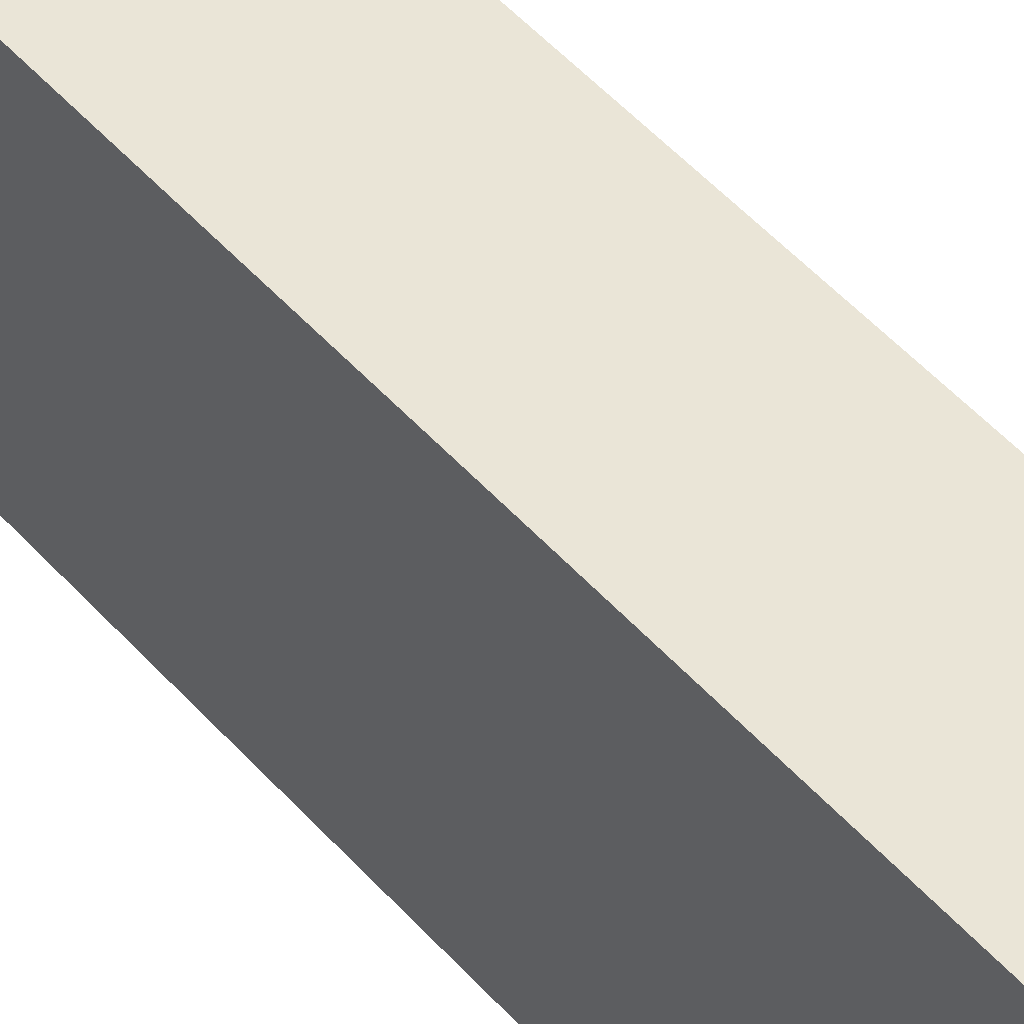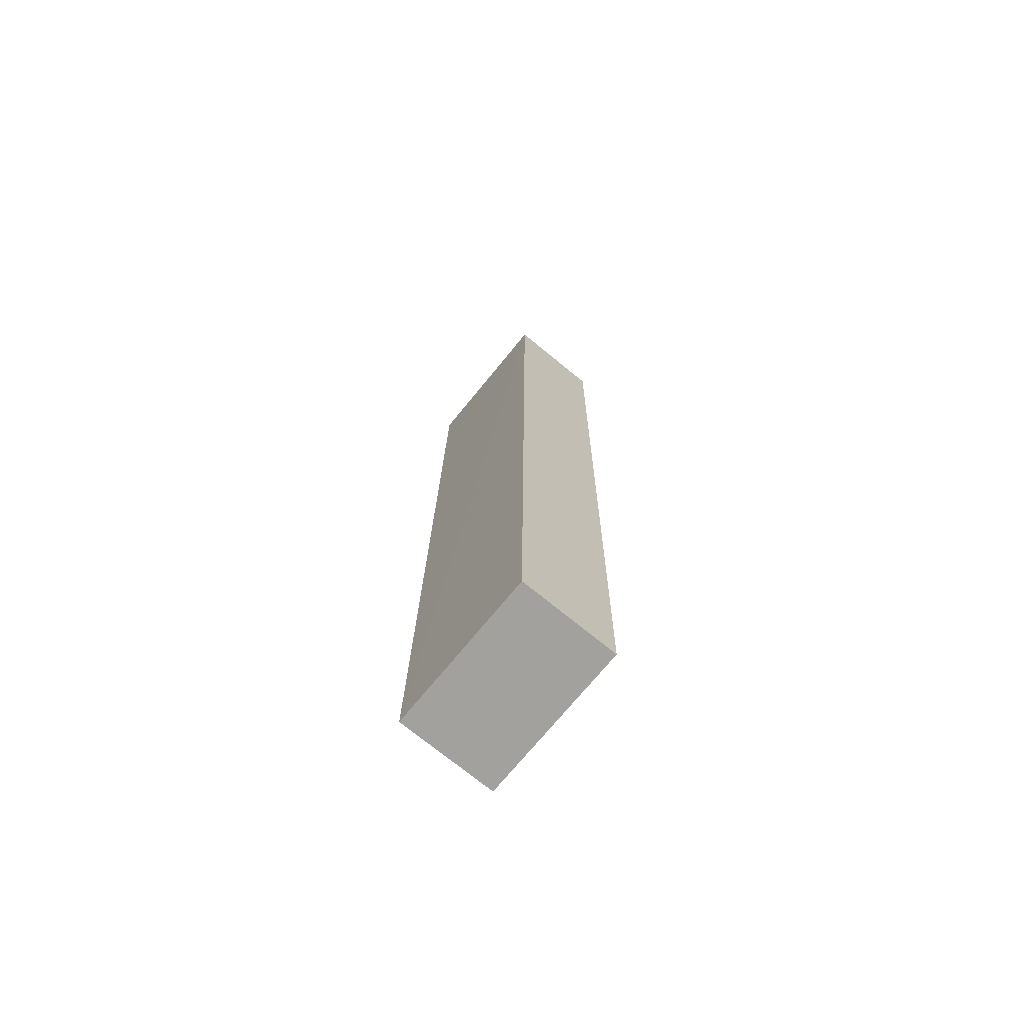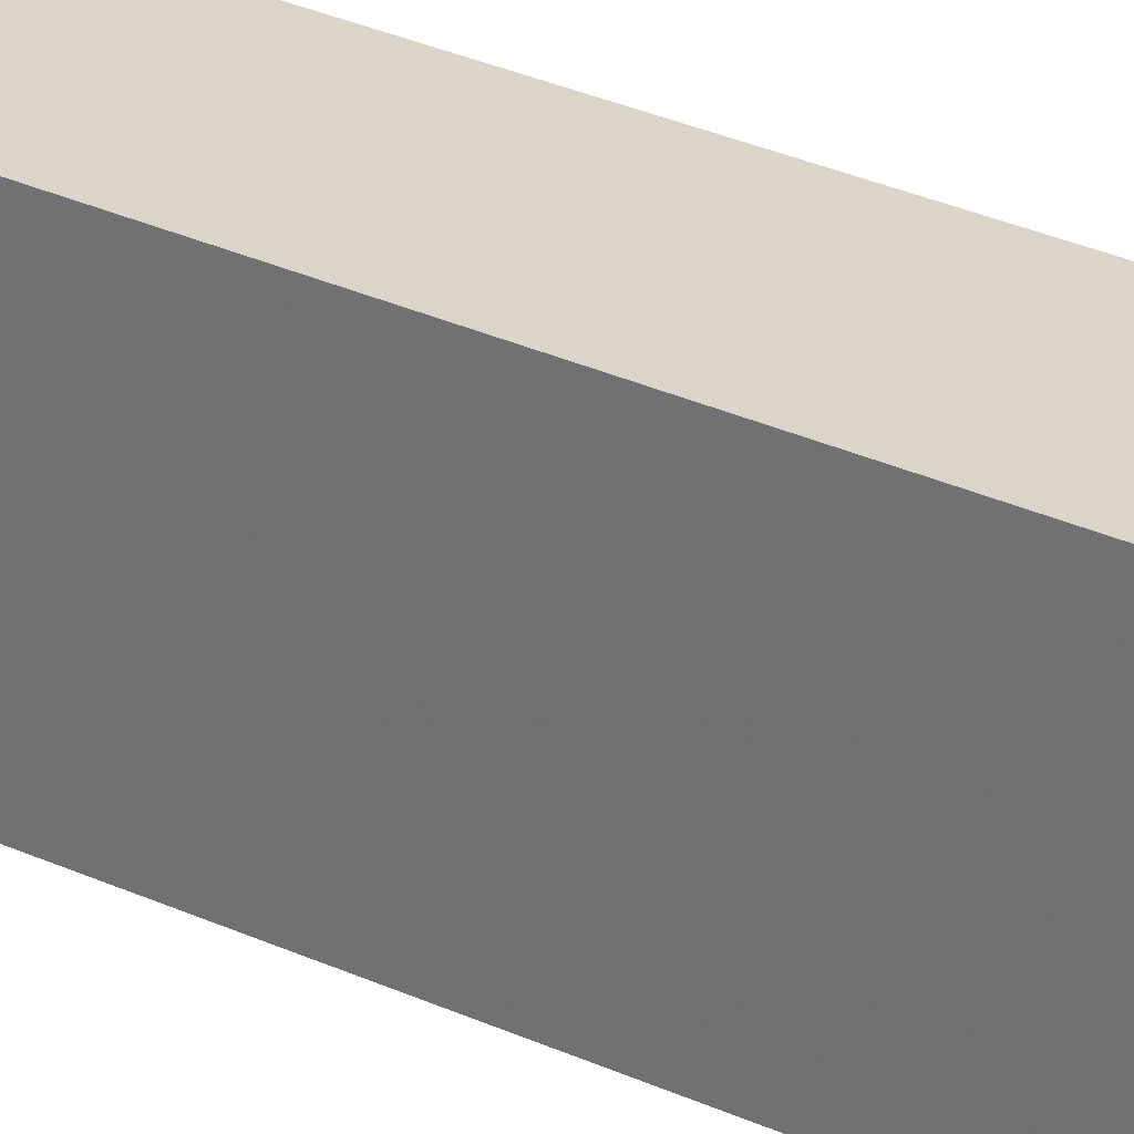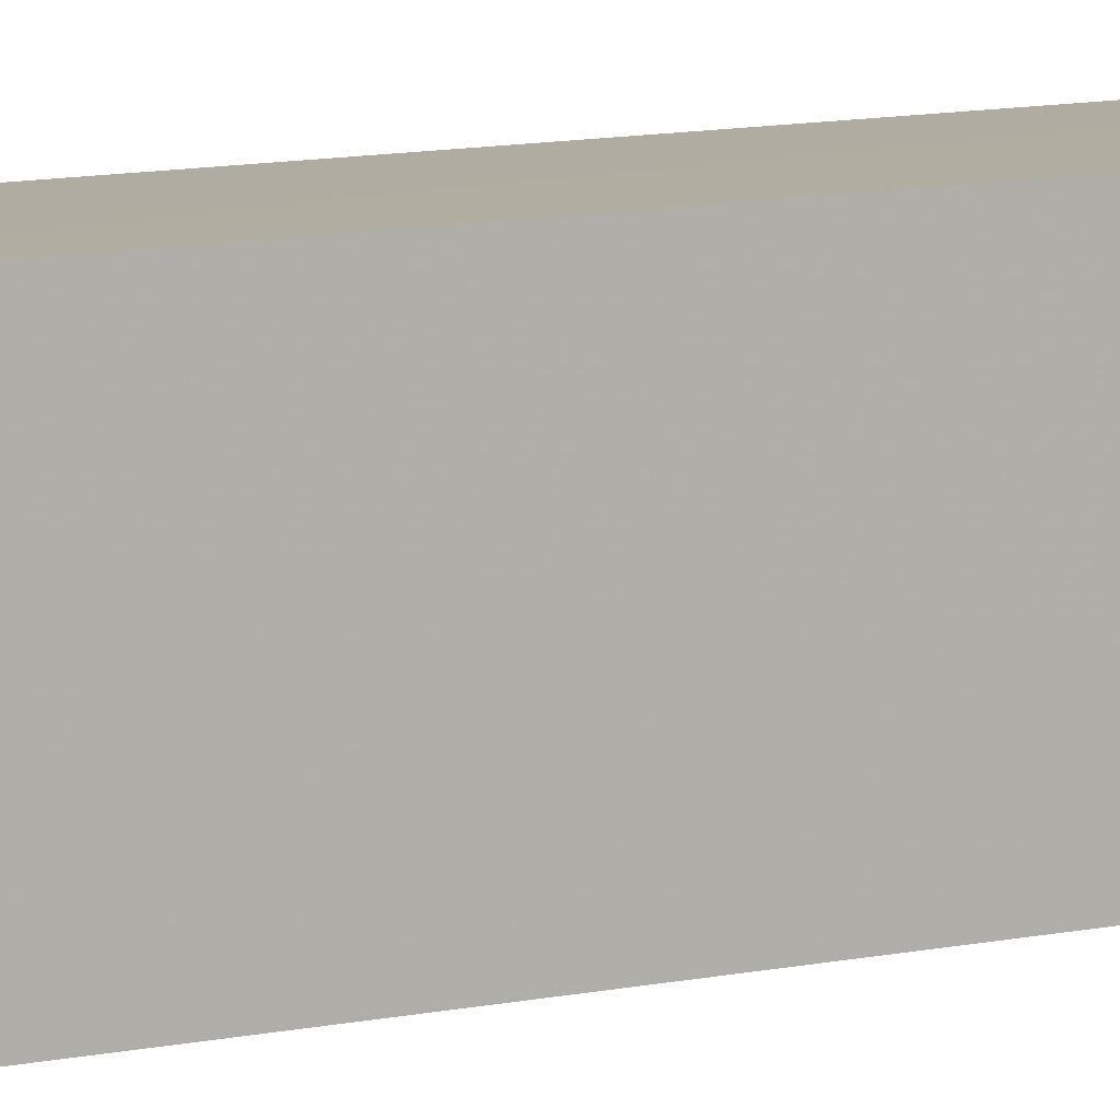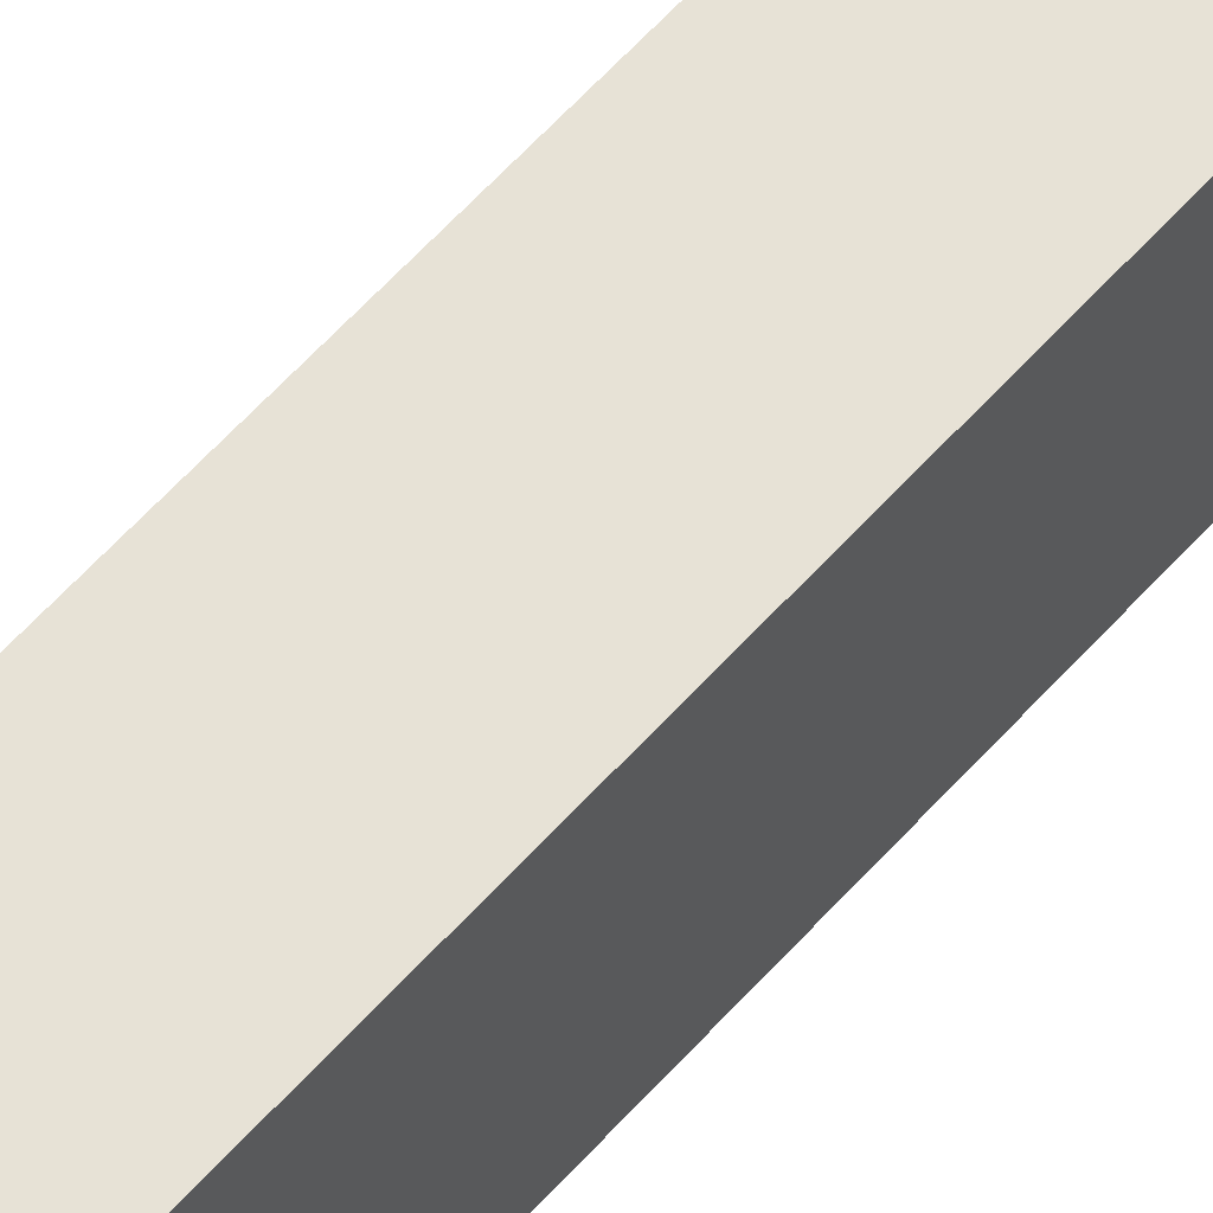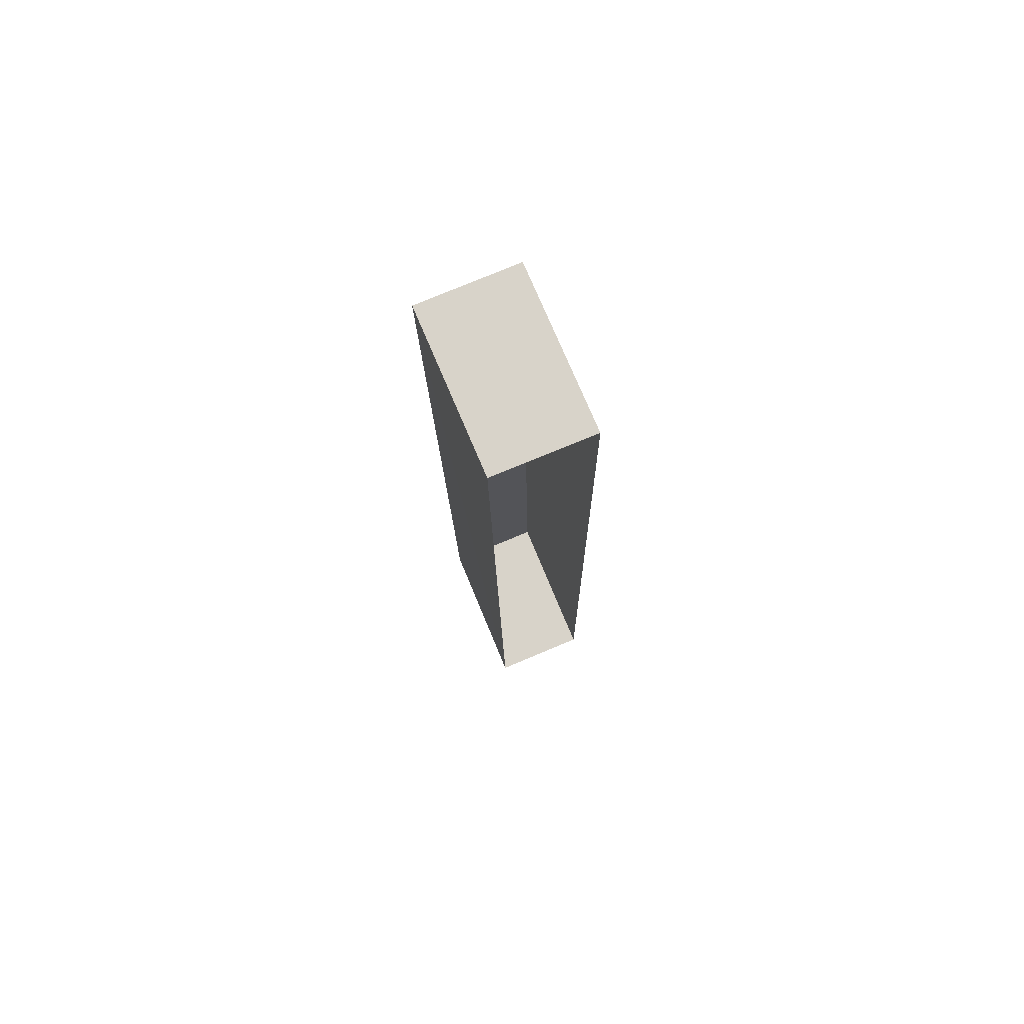
<metadata>
{"format":"obj","ext":"obj","renderer":"f3d","projection":"perspective","resolution":1024,"background":"white","views":[{"elev":44.2,"azim":-37.8,"up":"+Z"},{"elev":-71.7,"azim":-39.1,"up":"+Y"},{"elev":29.3,"azim":124.0,"up":"+Z"},{"elev":10.3,"azim":-119.9,"up":"+Z"},{"elev":63.1,"azim":41.5,"up":"+Z"},{"elev":75.4,"azim":157.3,"up":"+Y"}]}
</metadata>
<code>
v -3.157e+05 4.037e+04 5.516
v -3.157e+05 4.037e+04 5.516
v -3.157e+05 4.035e+04 5.51
v -3.157e+05 4.035e+04 5.511
v -3.157e+05 4.037e+04 8.502
v -3.157e+05 4.035e+04 8.497
v -3.157e+05 4.035e+04 8.496
v -3.157e+05 4.037e+04 8.502
f 1 2 3
f 4 1 3
f 5 6 7
f 8 5 7
f 5 2 1
f 5 8 2
f 8 3 2
f 8 7 3
f 5 1 4
f 6 5 4
f 6 4 3
f 7 6 3

</code>
